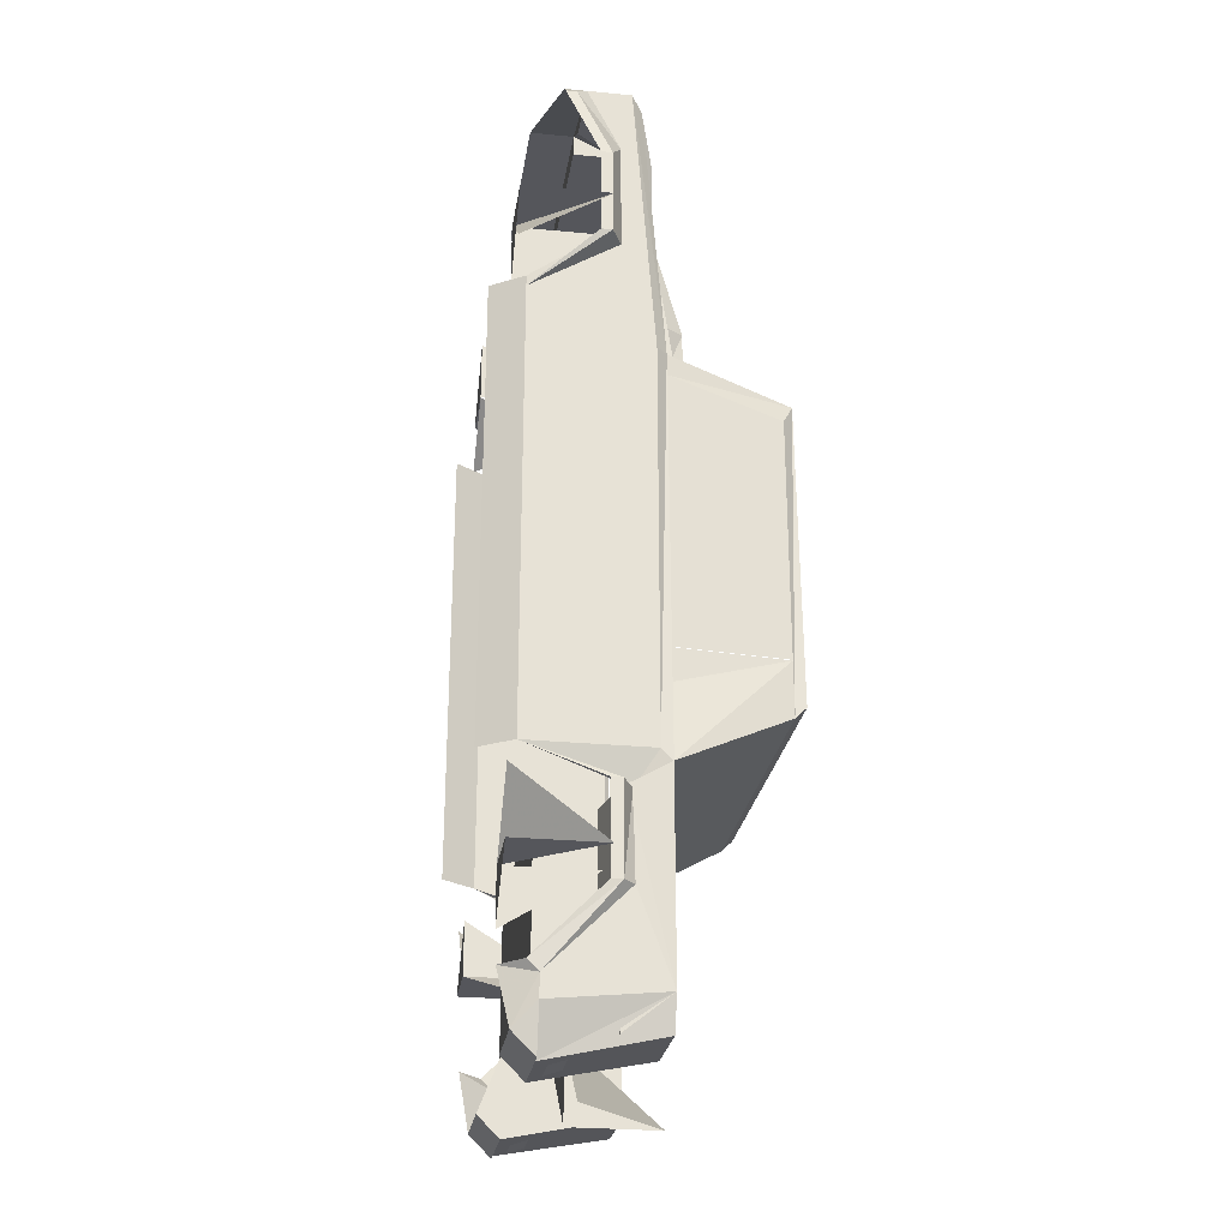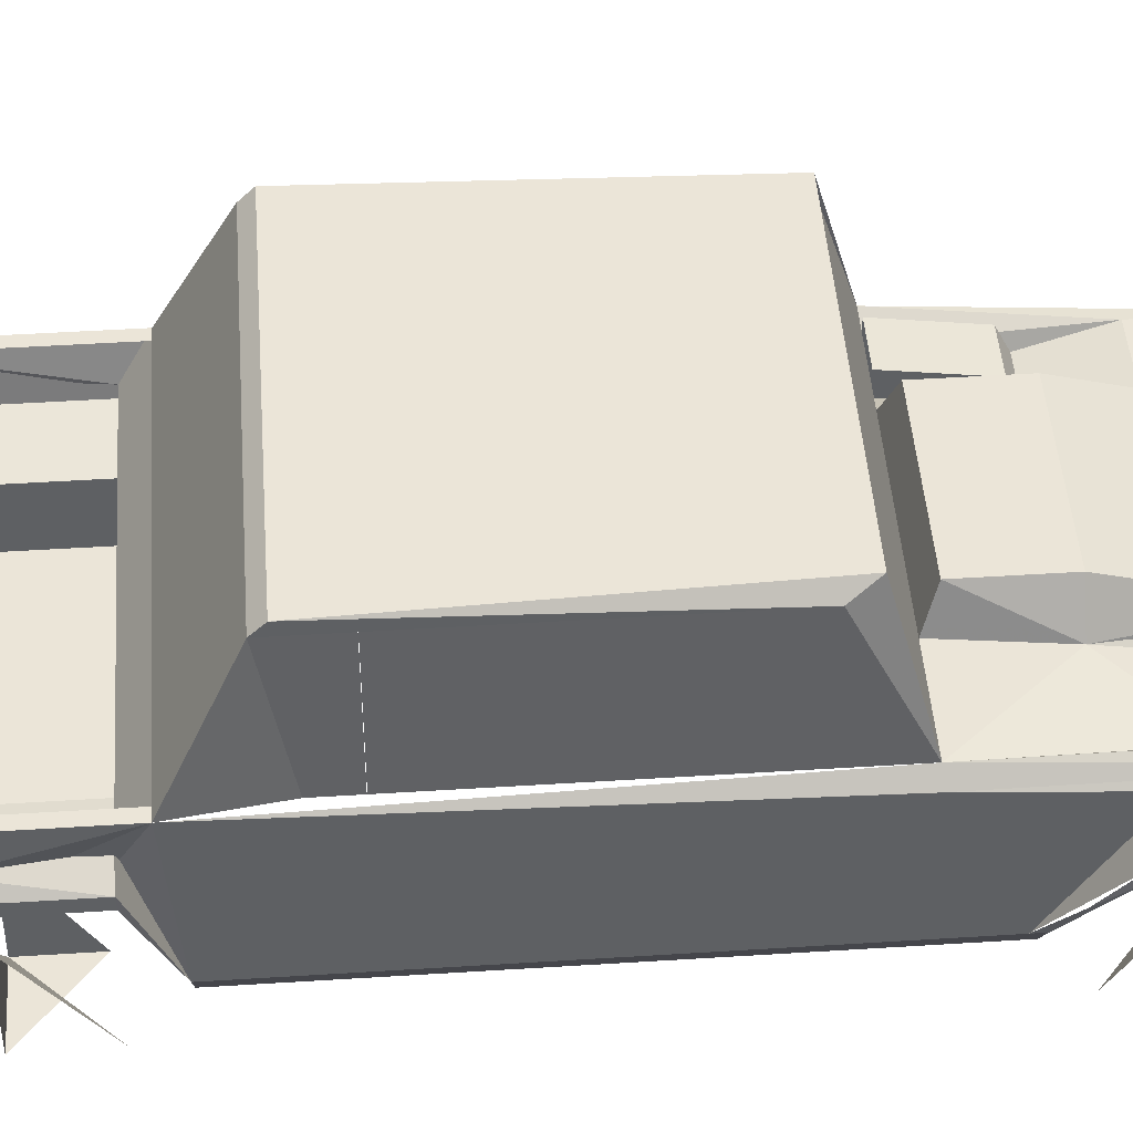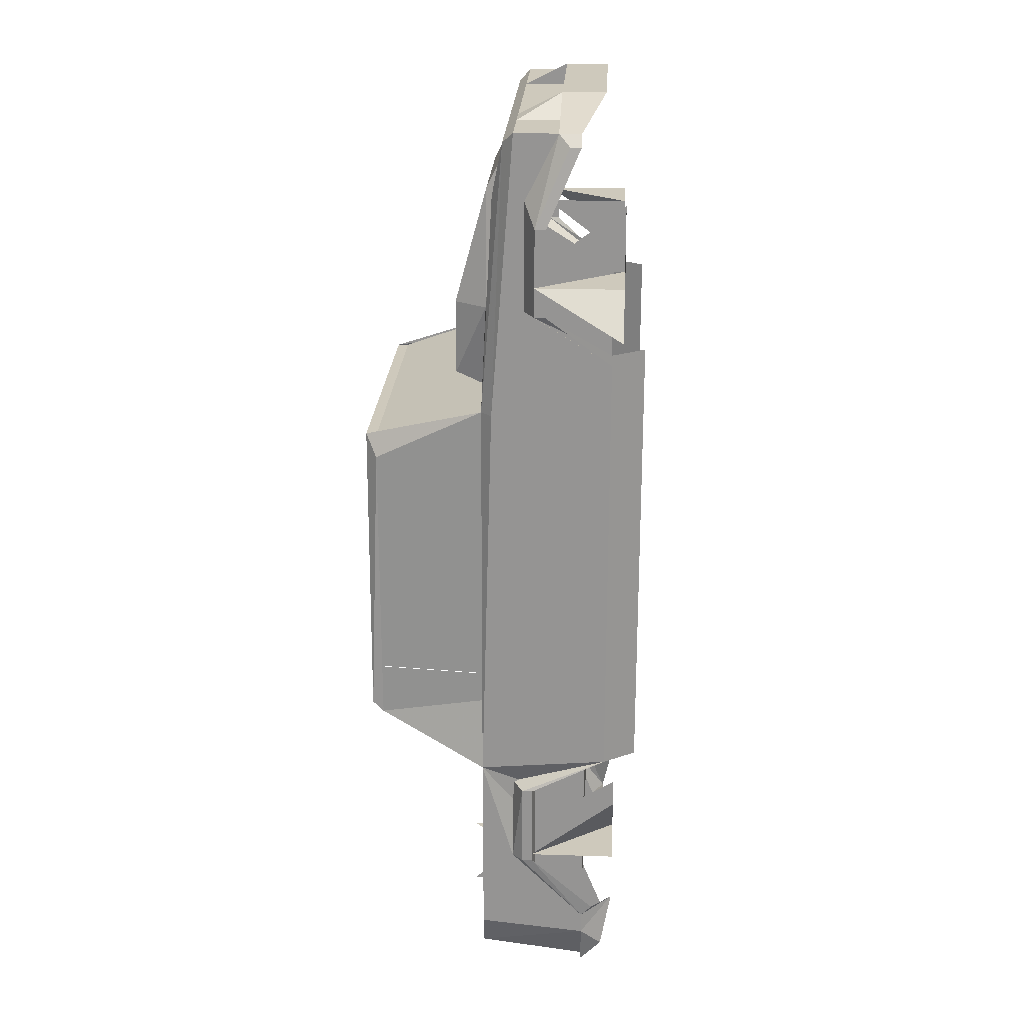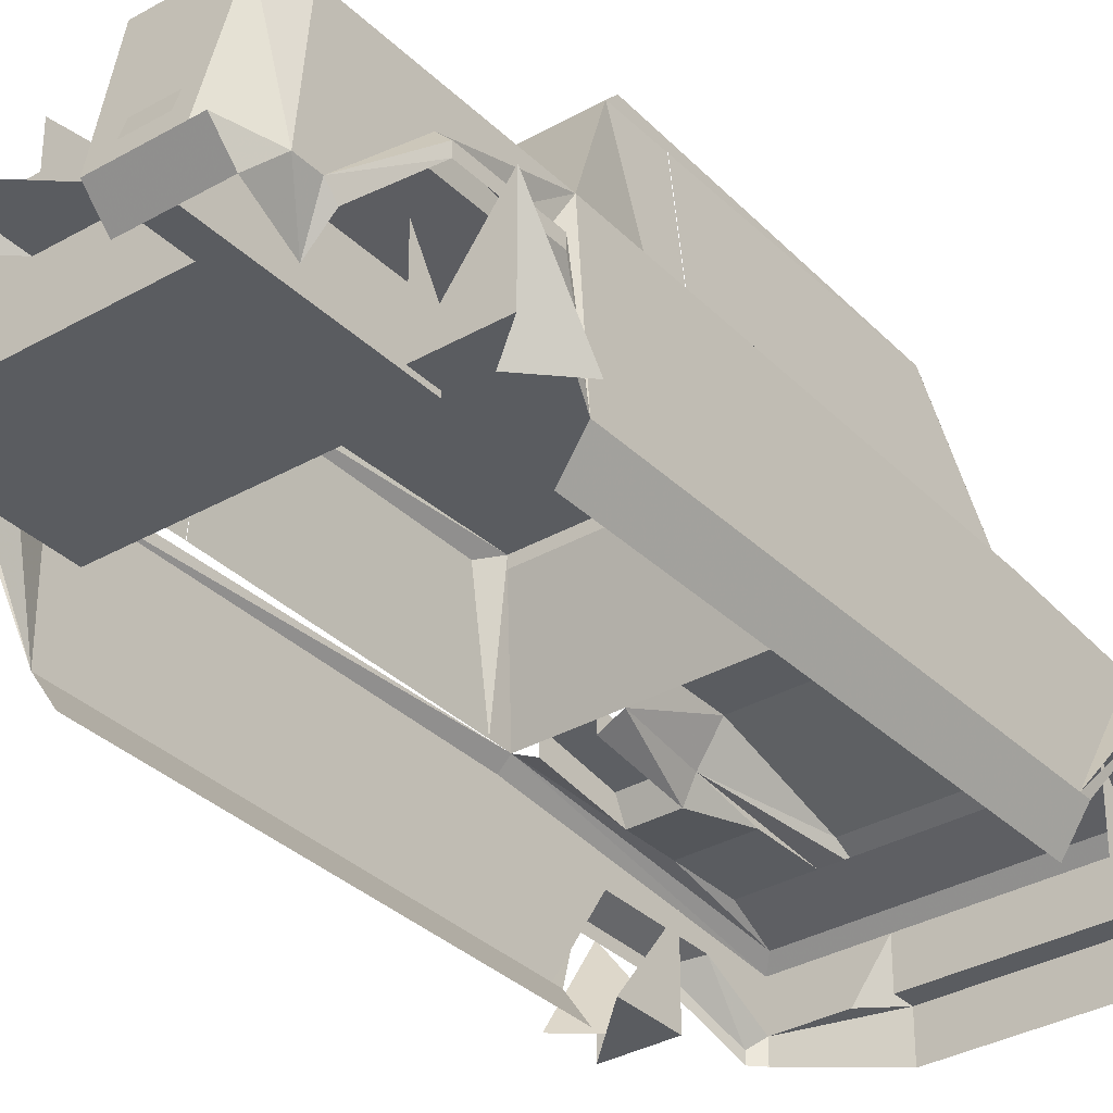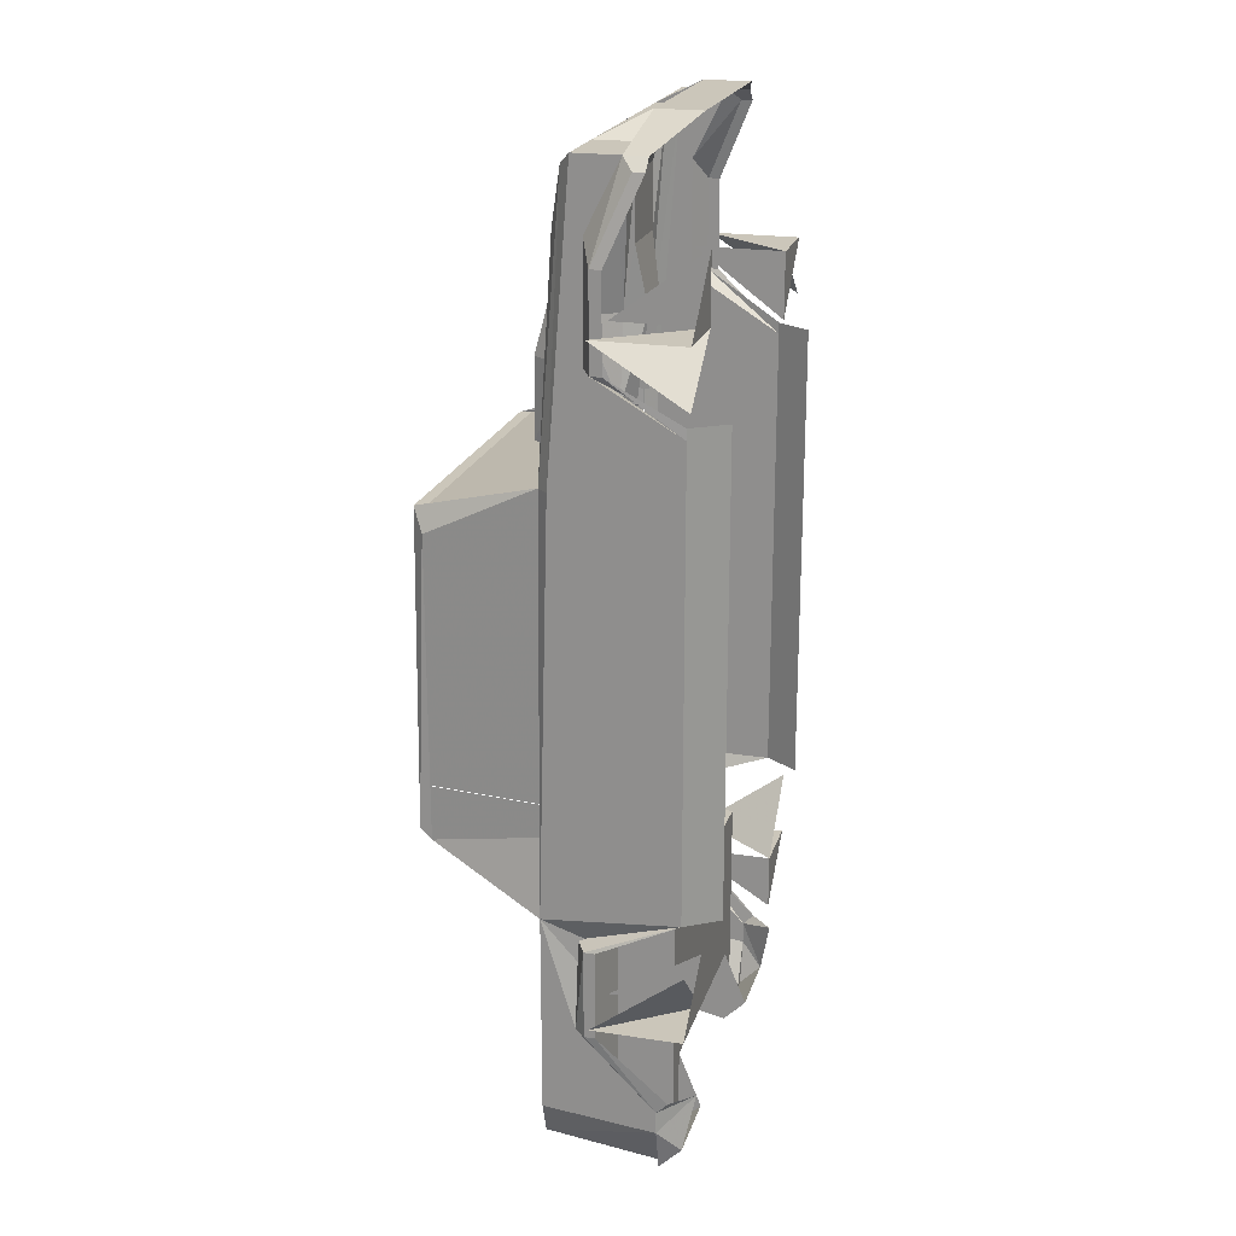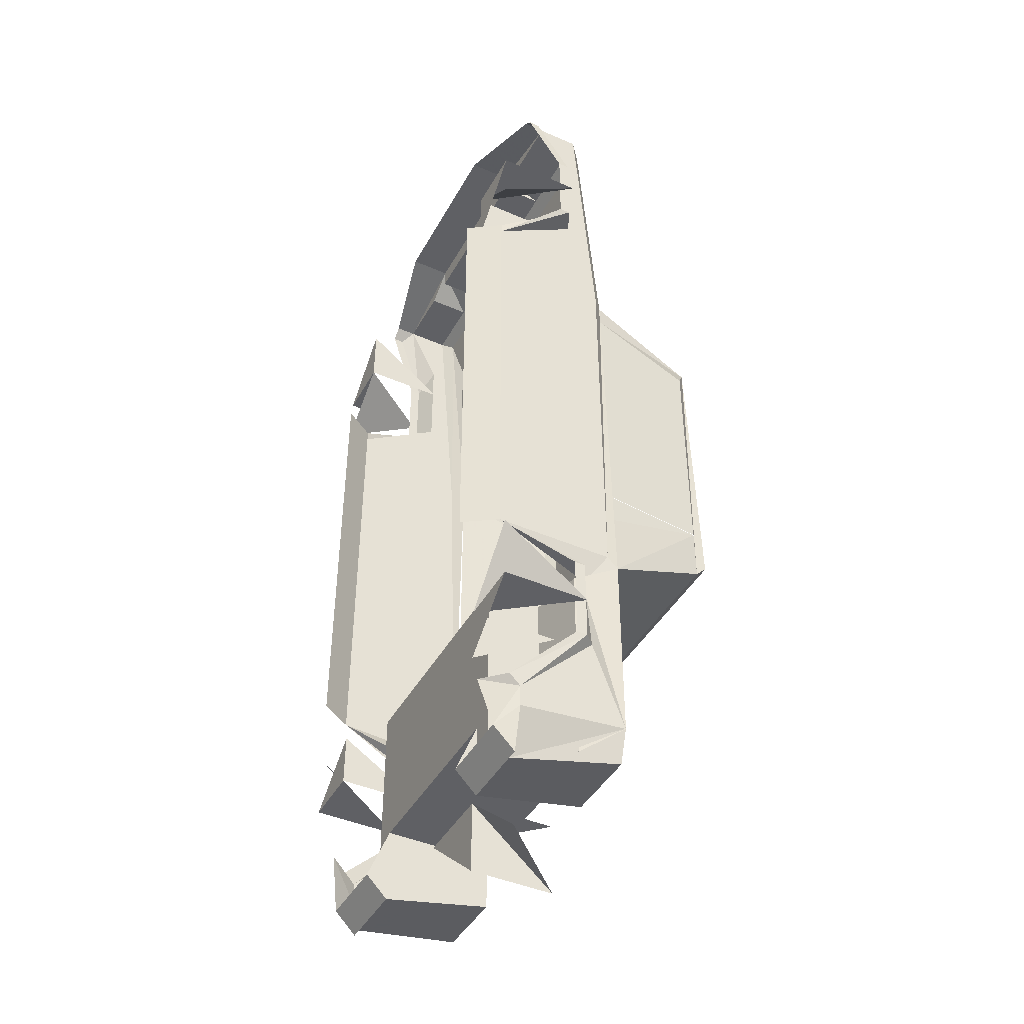
<metadata>
{"format":"obj","ext":"obj","renderer":"f3d","projection":"perspective","resolution":1024,"background":"white","views":[{"elev":-26.3,"azim":81.4,"up":"+Z"},{"elev":45.9,"azim":-94.2,"up":"+Y"},{"elev":22.4,"azim":-86.9,"up":"+Z"},{"elev":-33.8,"azim":-142.2,"up":"+Y"},{"elev":21.2,"azim":-74.6,"up":"+Z"},{"elev":-43.4,"azim":62.7,"up":"+Z"}]}
</metadata>
<code>
v -280 160 500
v -280 320 500
v -280 160 620
v -400 160 500
v -400 320 500
v -400 160 400
v 280 160 500
v 280 320 500
v 280 160 380
v 400 160 500
v 400 320 500
v 400 160 400
v 280 160 -660
v 280 320 -660
v 280 160 -760
v 400 160 -660
v 400 320 -660
v 400 160 -540
v -280 160 -660
v -280 320 -660
v -280 160 -560
v -400 160 -660
v -400 320 -660
v -400 160 -540
v 160 280 760
v 160 360 760
v -160 360 760
v -160 280 760
v -160 280 800
v 160 280 800
v 220 280 760
v 220 360 760
v -220 360 760
v -220 280 760
v 340 280 760
v 340 360 760
v -340 360 760
v -340 280 760
v 160 200 800
v 340 240 760
v -340 240 760
v -160 200 800
v 320 380 740
v -320 380 740
v 340 400 240
v 320 420 240
v -320 420 240
v -340 400 240
v -180 400 520
v -300 400 520
v -300 400 640
v -180 400 640
v 180 400 520
v 180 400 640
v 300 400 640
v 300 400 520
v 140 480 400
v 140 480 260
v -140 480 260
v -140 480 400
v 140 420 620
v -140 420 620
v 140 400 660
v -140 400 660
v -180 420 400
v 180 420 400
v -160 420 240
v 160 420 240
v 280 420 380
v 280 440 240
v 200 440 240
v 200 420 380
v 280 380 400
v 200 380 400
v 280 400 240
v 200 400 240
v -340 340 640
v 340 340 640
v -360 260 740
v -360 240 740
v 360 240 740
v 360 260 740
v -380 320 600
v -380 300 600
v 380 300 600
v 380 320 600
v -380 320 440
v -380 300 440
v 380 300 440
v 380 320 440
v -340 180 360
v -340 180 340
v 340 180 340
v 340 180 360
v -340 340 440
v 340 340 440
v -340 320 360
v -340 260 280
v 340 260 280
v 340 320 360
v -340 320 280
v 340 320 280
v -340 180 220
v 340 180 220
v -300 120 360
v -340 180 -480
v -300 120 -480
v 300 120 -480
v 340 180 -480
v 300 120 360
v -340 400 -480
v 340 400 -480
v -340 420 -500
v 340 420 -500
v -320 420 200
v -300 620 140
v -300 620 -80
v -320 420 -40
v 320 420 -40
v 300 620 -80
v 300 620 140
v 320 420 200
v -320 420 -80
v -300 620 -120
v -300 620 -300
v -320 420 -360
v -320 420 -300
v 320 420 -360
v 300 620 -300
v 300 620 -120
v 320 420 -80
v 320 420 -300
v -280 640 180
v 280 640 180
v 300 640 -380
v -300 640 -380
v -300 620 -400
v 300 620 -400
v 280 620 180
v -280 620 180
v -320 360 -540
v 320 360 -540
v -340 420 -860
v -340 360 -700
v -320 340 -920
v -320 340 -540
v 340 360 -700
v 340 420 -860
v 320 340 -540
v 320 340 -920
v -340 220 -880
v -340 220 -840
v 340 220 -840
v 340 220 -880
v -300 160 -820
v -340 200 -820
v 340 200 -820
v 300 160 -820
v -320 180 -920
v 320 180 -920
v -320 420 -920
v -300 220 -960
v 300 220 -960
v 320 420 -920
v -320 220 -960
v 320 220 -960
v -360 340 -540
v -360 320 -540
v 360 320 -540
v 360 340 -540
v -360 340 -700
v -360 320 -700
v 360 320 -700
v 360 340 -700
v 0 300 -840
v 0 460 -840
v -160 300 -840
v 0 300 -980
v 0 460 -980
v 160 300 -980
v -180 220 -960
v -180 180 -920
v 180 180 -920
v 180 220 -960
v -180 220 -820
v 180 220 -820
v -220 320 -540
v -220 320 -940
v 220 320 -940
v 220 320 -540
v -220 220 -540
v 220 220 -540
v -220 220 -960
v 220 220 -960
v -180 420 -920
v -280 240 -960
v -280 300 -940
v -260 300 -940
v -260 240 -960
v -220 300 -940
v -220 240 -960
v 180 420 -920
v 260 240 -960
v 260 300 -940
v 280 300 -940
v 280 240 -960
v 220 240 -960
v 220 300 -940
v -320 420 -380
v 320 420 -380
v -180 420 -820
v 180 420 -820
v -200 420 -800
v 200 420 -800
v -180 420 -900
v 180 420 -900
v -200 420 -920
v 200 420 -920
l 125 127
l 129 132
f 1 2 3 4 5 6
f 7 8 9 10 11 12
f 13 14 15 16 17 18
f 19 20 21 22 23 24
f 25 26 27 28
f 25 26 27 28
f 28 27 29
f 30 26 25
f 30 25 28 29
f 31 32 26 30
f 29 27 33 34
f 35 36 32 31
f 34 33 37 38
f 30 39 40 35
f 38 41 42 29
f 39 30 29 42
f 35 31 30
f 29 34 38
f 36 43 44 37
f 36 45 46 43
f 44 47 48 37
f 49 50 51 52
f 49 50 51 52
f 53 54 55 56
f 53 54 55 56
f 57 58 59 60
f 61 57 60 62
f 63 61 62 64
f 62 60 65 64
f 66 57 61 63
f 65 60 59 67
f 68 58 57 66
f 67 59 58 68
f 43 54 52 44
f 44 52 51
f 55 54 43
f 51 50 47 44
f 56 55 43 46
f 69 70 71 72
f 73 69 72 74
f 73 75 70 69
f 74 72 71 76
f 64 65 49 52
f 54 53 66
f 54 66 63
f 50 49 65 47
f 65 67 47
f 56 73 74 53
f 74 76 68 66
f 56 46 75 73
f 53 74 66
f 38 37 77
f 78 36 35
f 41 38 79 80
f 81 82 35 40
f 80 79 83 84
f 85 86 82 81
f 84 83 87 88
f 89 90 86 85
f 88 87 91 92
f 93 94 90 89
f 38 77 83 79
f 82 86 78 35
f 83 77 95 87
f 90 96 78 86
f 92 87 95
f 96 90 93
f 92 95 97 98
f 99 100 96 93
f 97 101 98
f 99 102 100
f 95 48 101 97
f 100 102 45 96
f 37 48 95 77
f 78 96 45 36
f 92 98 103
f 104 99 93
f 98 101 48 103
f 104 45 102 99
f 105 91 106 107
f 108 109 94 110
f 103 48 111 106
f 109 112 45 104
f 48 47 113 111
f 112 114 46 45
f 115 116 117 118
f 119 120 121 122
f 123 124 125 126
f 128 129 130 131
f 133 134 135 136
f 116 133 136 137
f 138 135 134 121
f 118 117 124 123
f 131 130 120 119
f 47 133 116 115
f 122 121 134 46
f 126 125 137 113
f 114 138 129 128
f 46 139 140 47
f 139 134 133 140
f 137 136 135 138
f 113 137 138 114
f 106 111 113 141
f 142 114 112 109
f 113 143 144 141
f 145 143 113 146
f 142 147 148 114
f 149 114 148 150
f 144 143 151 152
f 153 154 148 147
f 141 113 114 142
f 155 156 152
f 153 157 158
f 155 152 151 159
f 160 154 153 158
f 151 143 161 162
f 163 164 148 154
f 159 151 165
f 166 154 160
f 151 162 165
f 166 163 154
f 106 167 168
f 169 170 109
f 168 167 171 172
f 173 174 170 169
f 172 171 152 156
f 157 153 174 173
f 106 141 167
f 170 142 109
f 167 141 144 171
f 174 147 142 170
f 171 144 152
f 153 147 174
f 175 176 177 178 179 180
f 159 165 181 182
f 183 184 166 160
f 182 181 185
f 186 184 183
f 145 146 187 188
f 145 146 187 188
f 189 190 149 150
f 189 190 149 150
f 191 192 186 185
f 191 187 190 192
f 193 188 187 191
f 192 190 189 194
f 193 191 185 181
f 184 186 192 194
f 162 161 195 181
f 196 197 198 199
f 199 198 200 201
f 184 202 164 163
f 203 204 205 206
f 207 208 204 203
f 113 209 161 143
f 148 164 210 114
f 185 211 212 186
f 181 195 211 185
f 186 212 202 184
f 213 214 212 211
f 143 215 195 161
f 164 202 216 148
f 217 213 211 195
f 202 212 214 218
f 146 149 190 187

</code>
